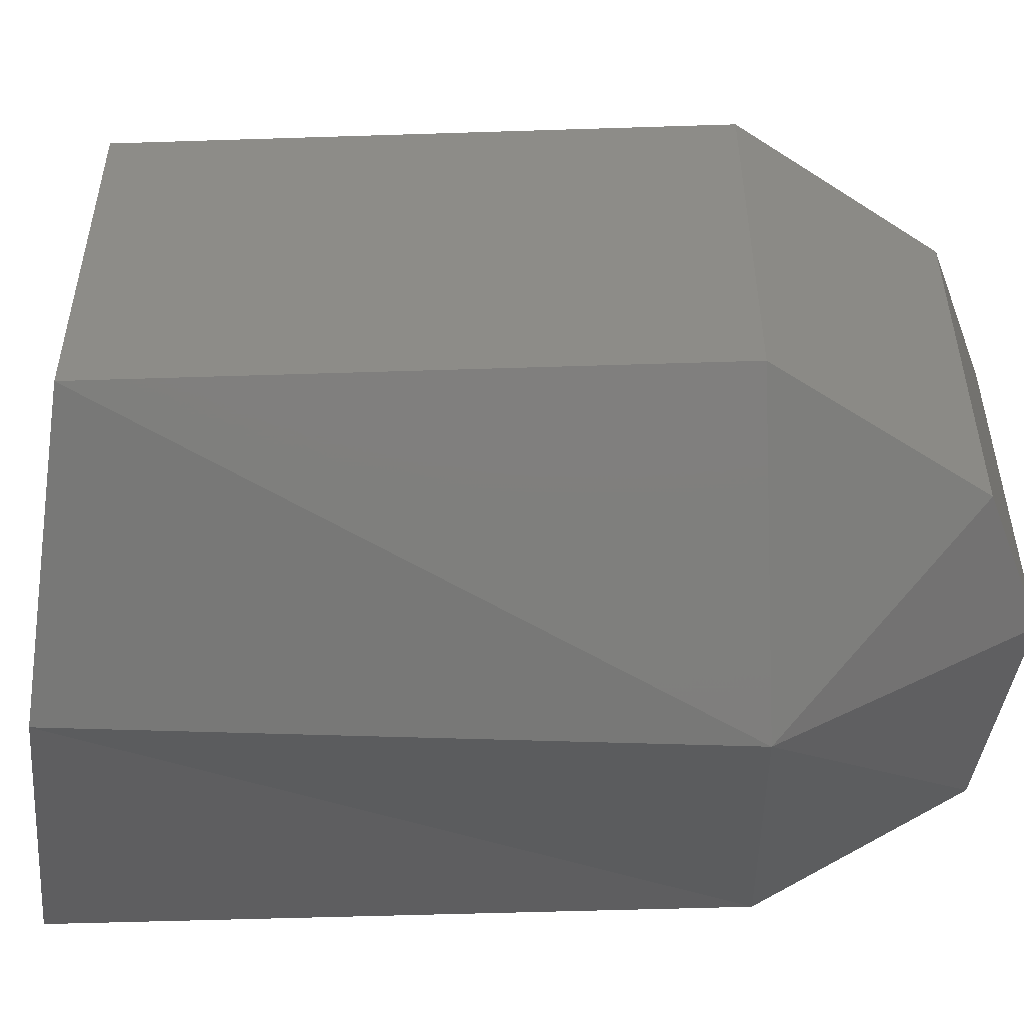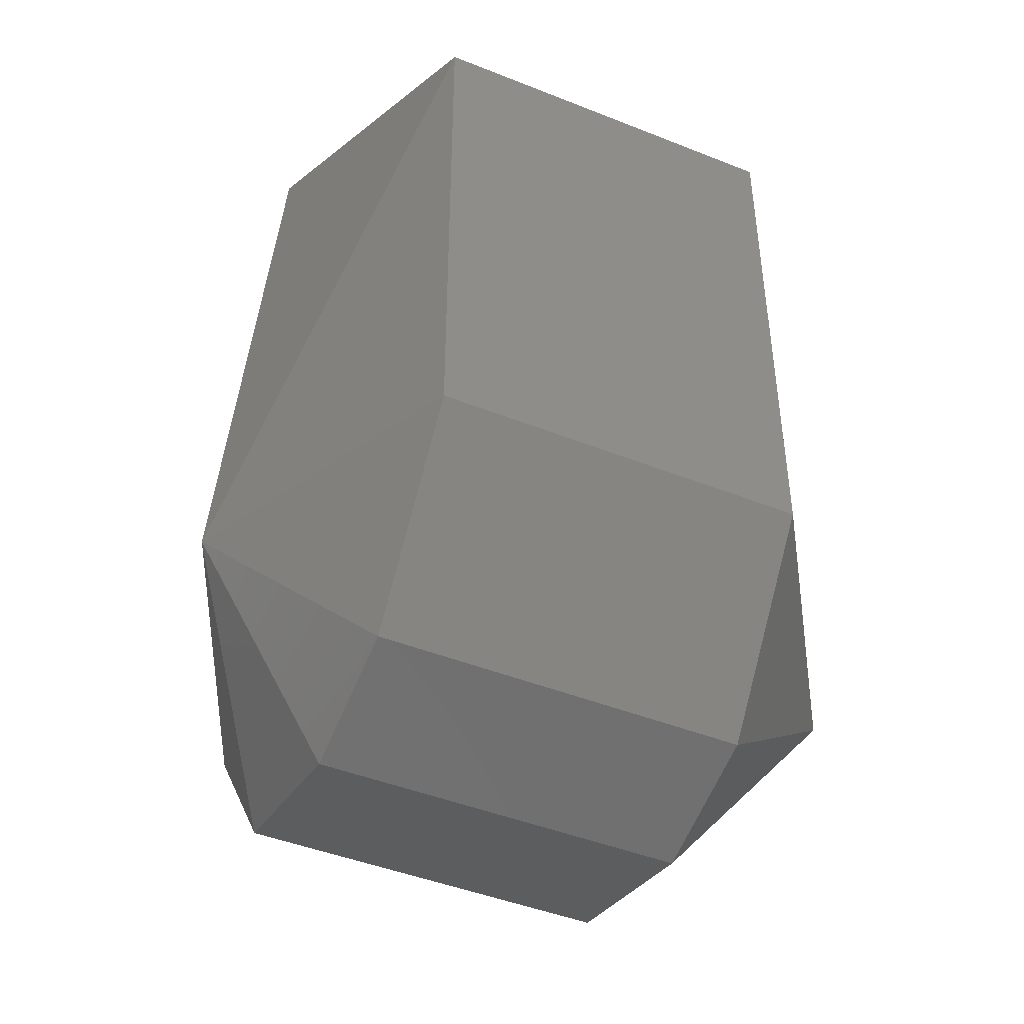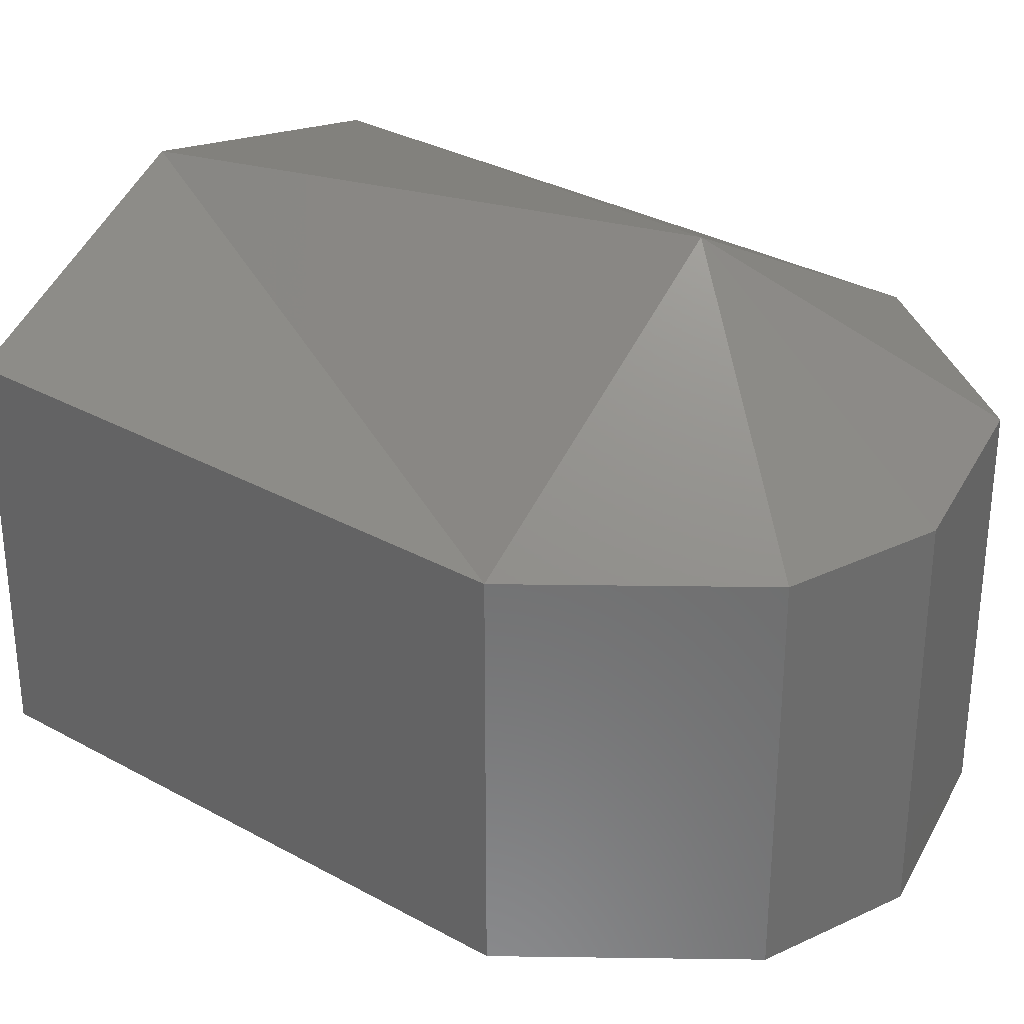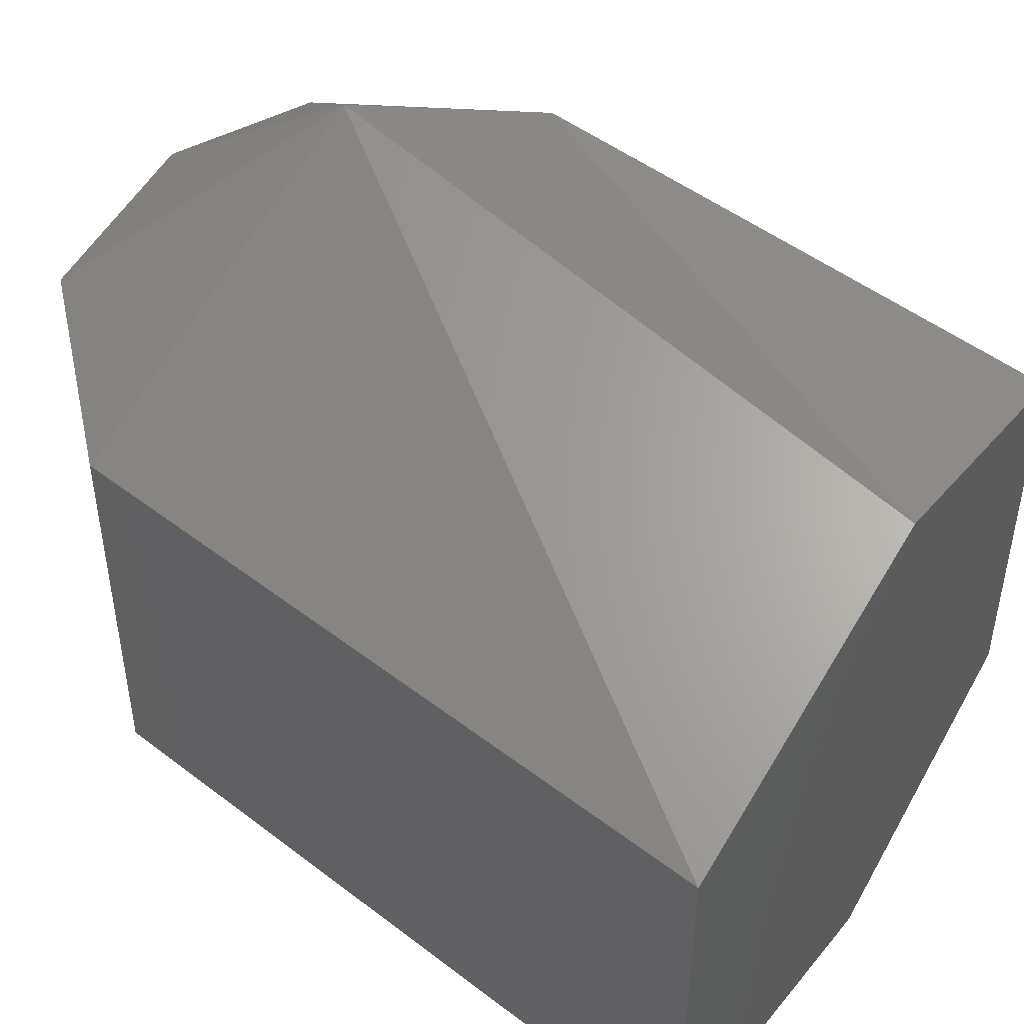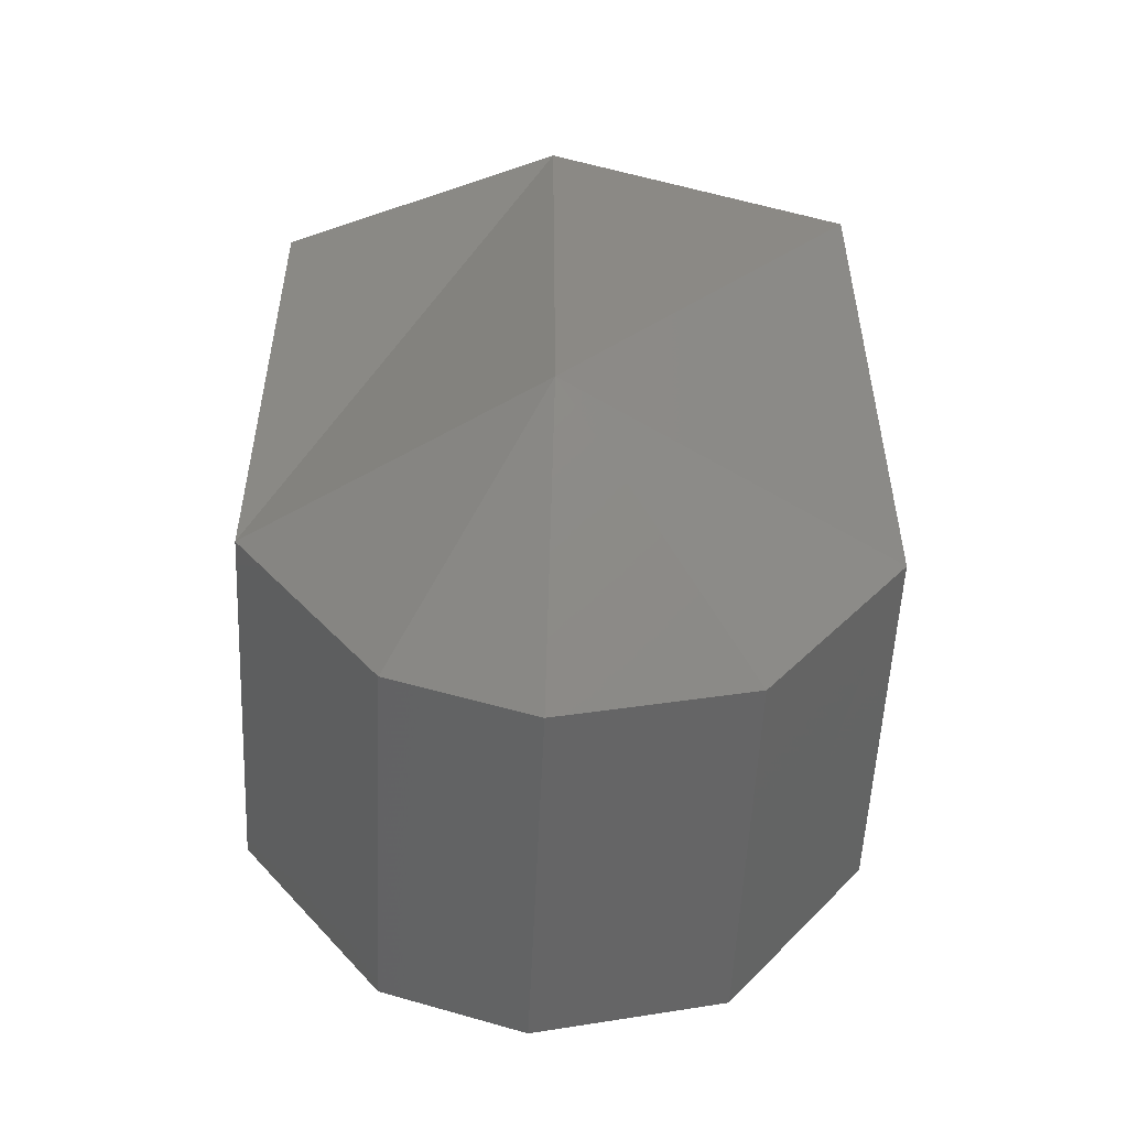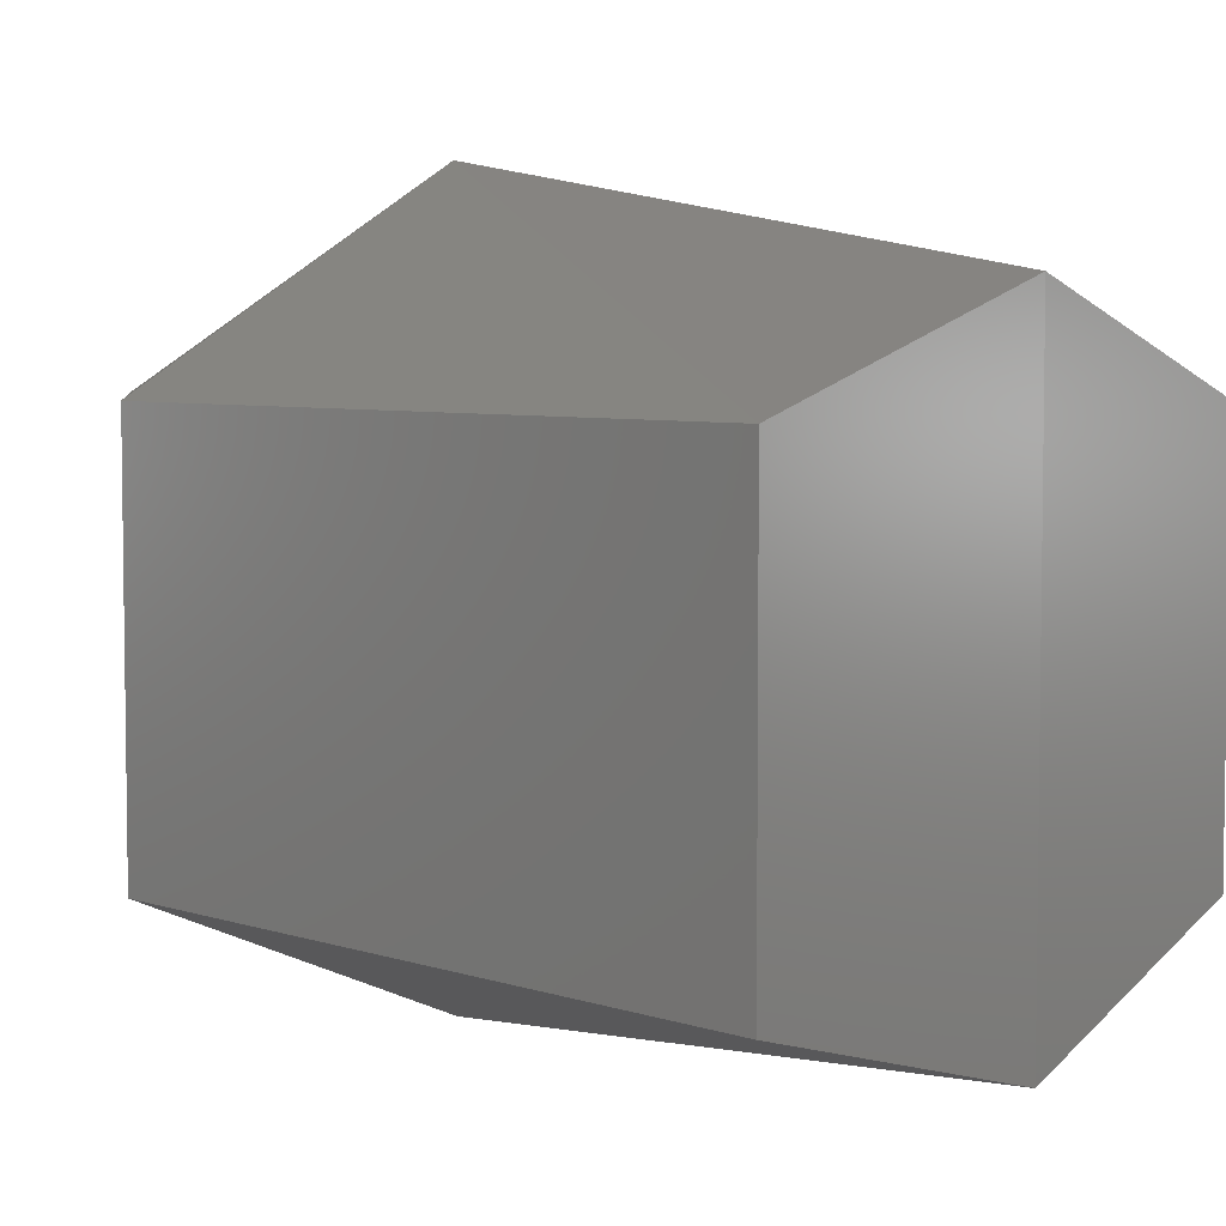
<metadata>
{"format":"stl","ext":"stl","renderer":"f3d","projection":"perspective","resolution":1024,"background":"white","views":[{"elev":-52.5,"azim":92.0,"up":"+Y"},{"elev":-45.0,"azim":65.2,"up":"+Z"},{"elev":31.8,"azim":128.0,"up":"+Y"},{"elev":48.3,"azim":-49.3,"up":"+Y"},{"elev":-54.1,"azim":177.4,"up":"+Z"},{"elev":5.4,"azim":-43.7,"up":"+Y"}]}
</metadata>
<code>
# stl→obj: 12 verts, 32 faces
v 21.86 -4.089 26.08
v 21.86 -4.091 26.07
v 21.86 -4.089 26.06
v 21.86 -4.092 26.06
v 21.86 -4.081 26.06
v 21.86 -4.077 26.06
v 21.87 -4.081 26.06
v 21.87 -4.089 26.06
v 21.87 -4.081 26.07
v 21.87 -4.089 26.07
v 21.86 -4.081 26.08
v 21.86 -4.079 26.07
f 1 2 3
f 2 3 4
f 3 4 3
f 4 3 3
f 3 3 5
f 3 5 5
f 5 5 6
f 5 6 7
f 6 7 7
f 7 7 8
f 7 8 9
f 8 9 10
f 2 10 4
f 10 4 8
f 4 8 8
f 8 8 7
f 8 7 5
f 1 11 3
f 11 3 5
f 3 5 3
f 5 3 5
f 10 9 2
f 9 2 12
f 2 12 1
f 12 1 11
f 5 5 6
f 5 6 11
f 6 11 12
f 6 7 12
f 7 12 9
f 5 8 3
f 8 3 4

</code>
